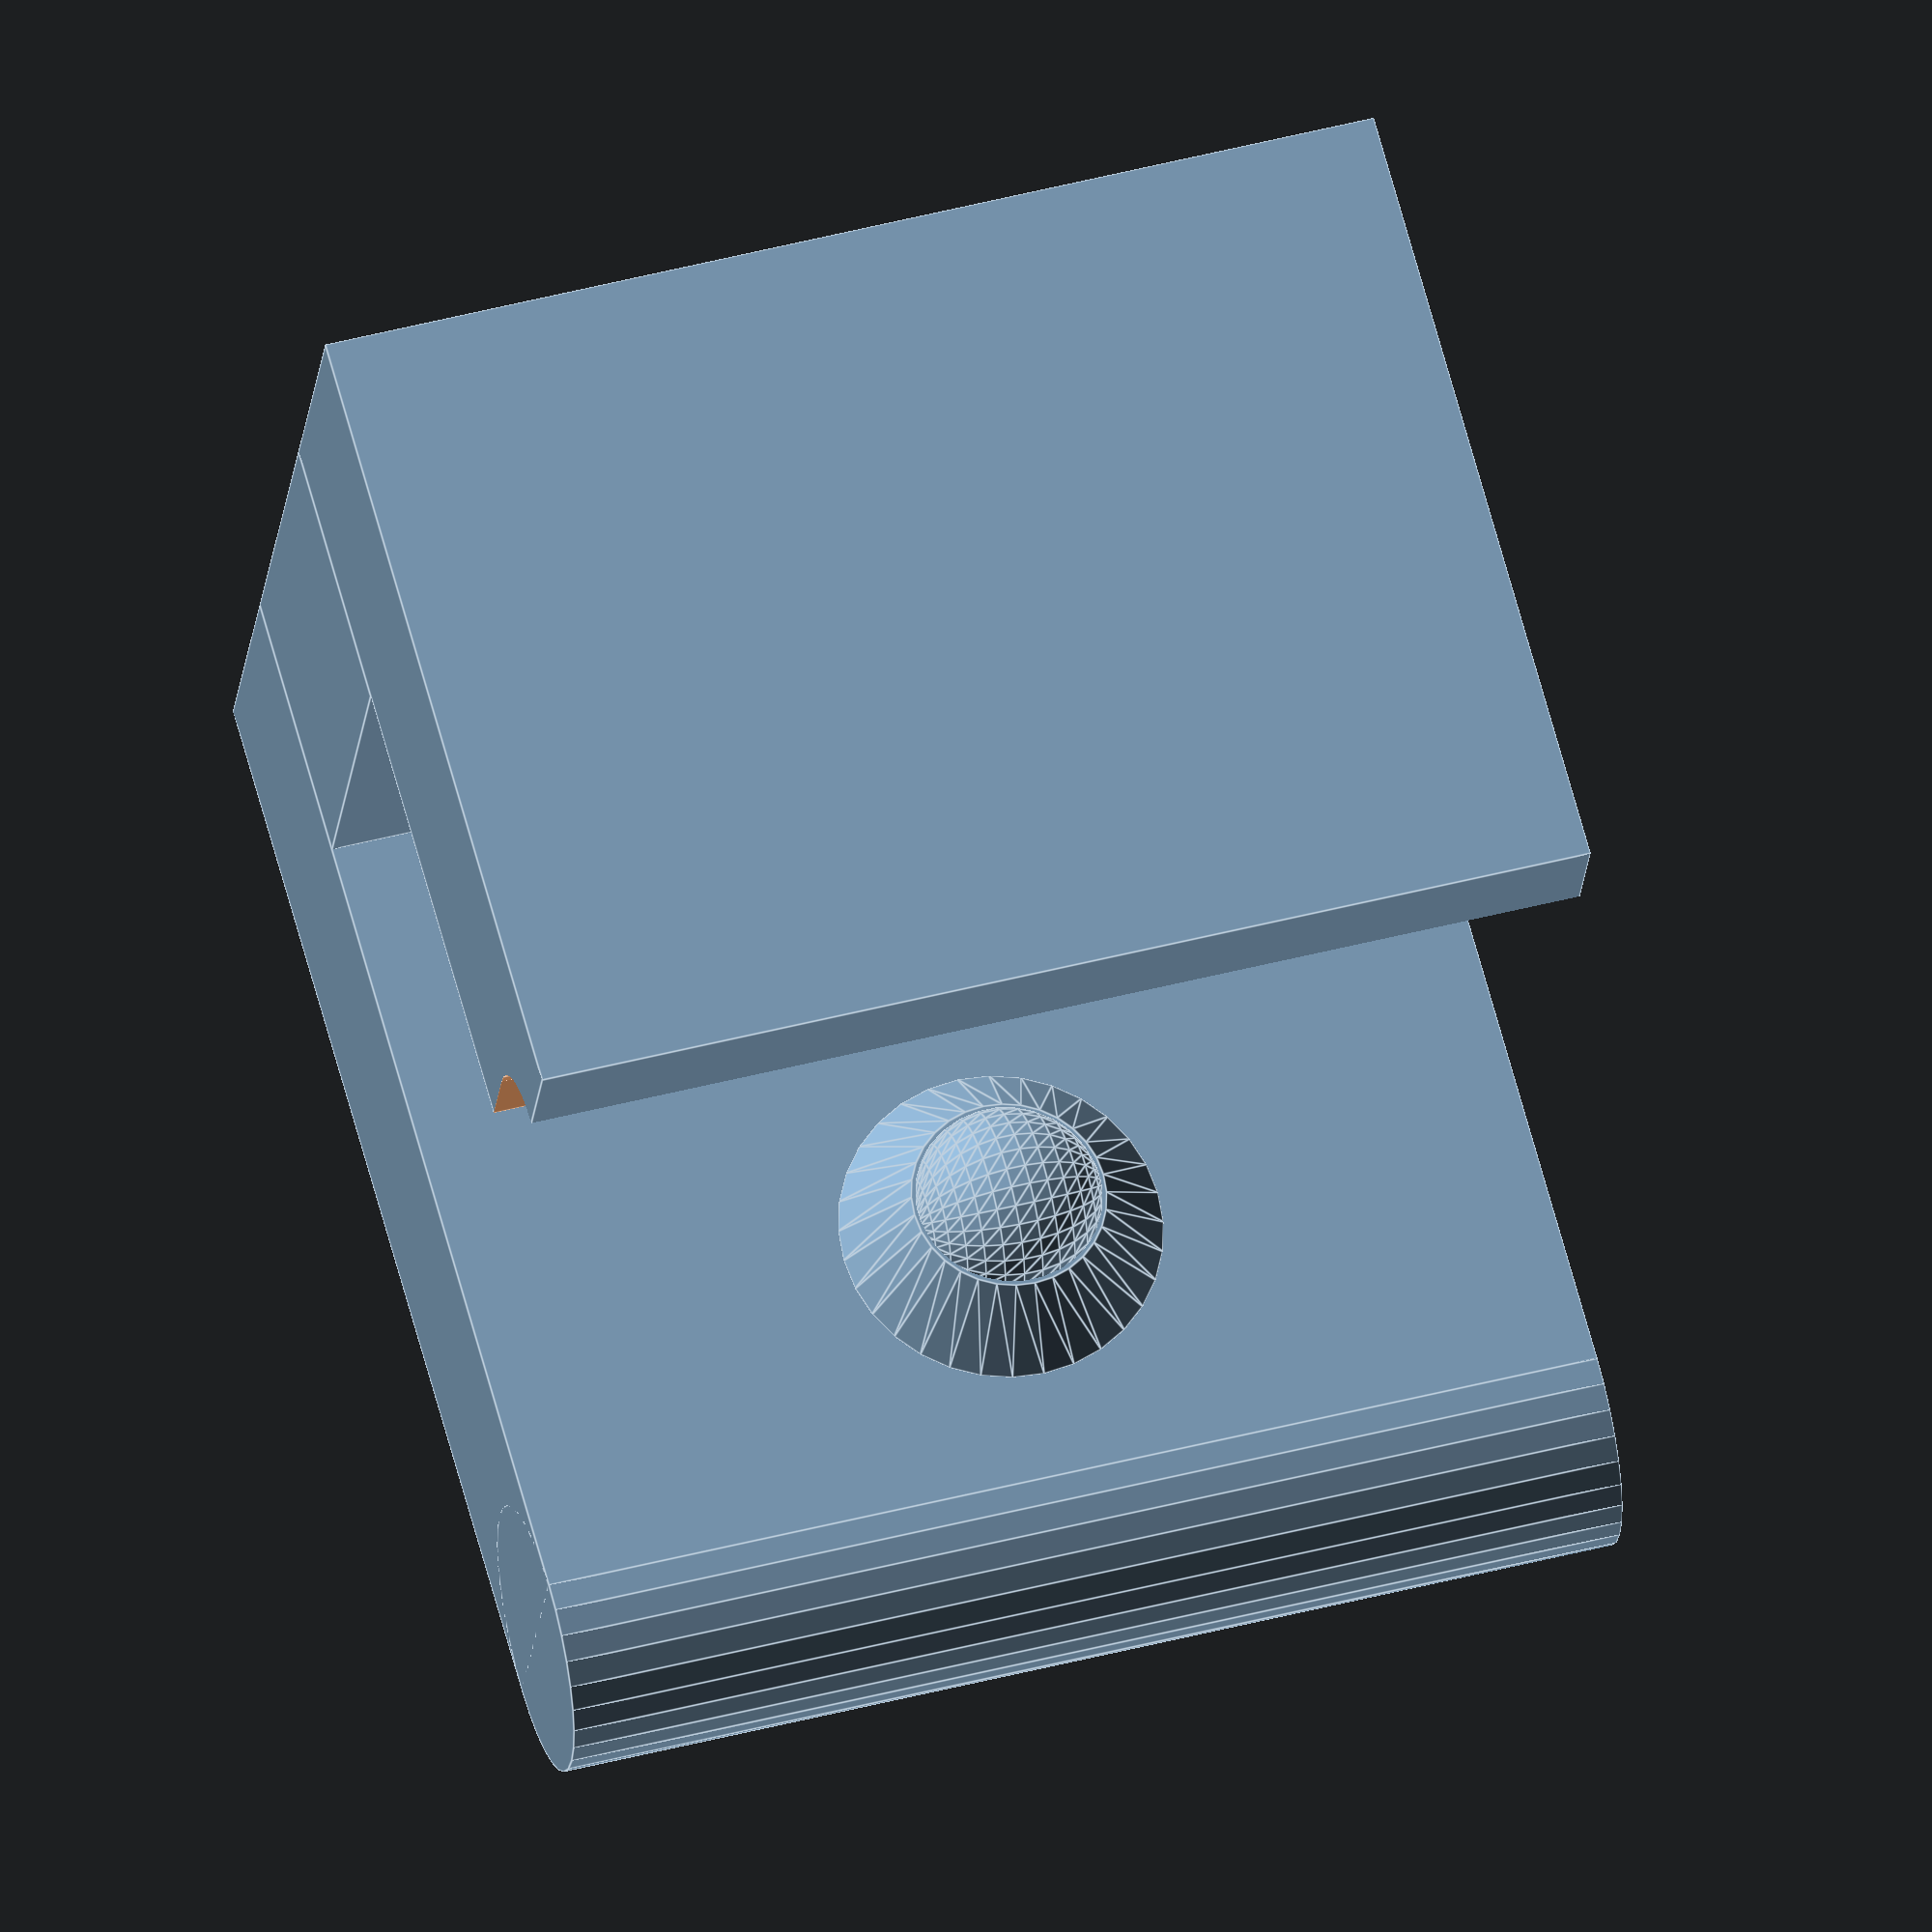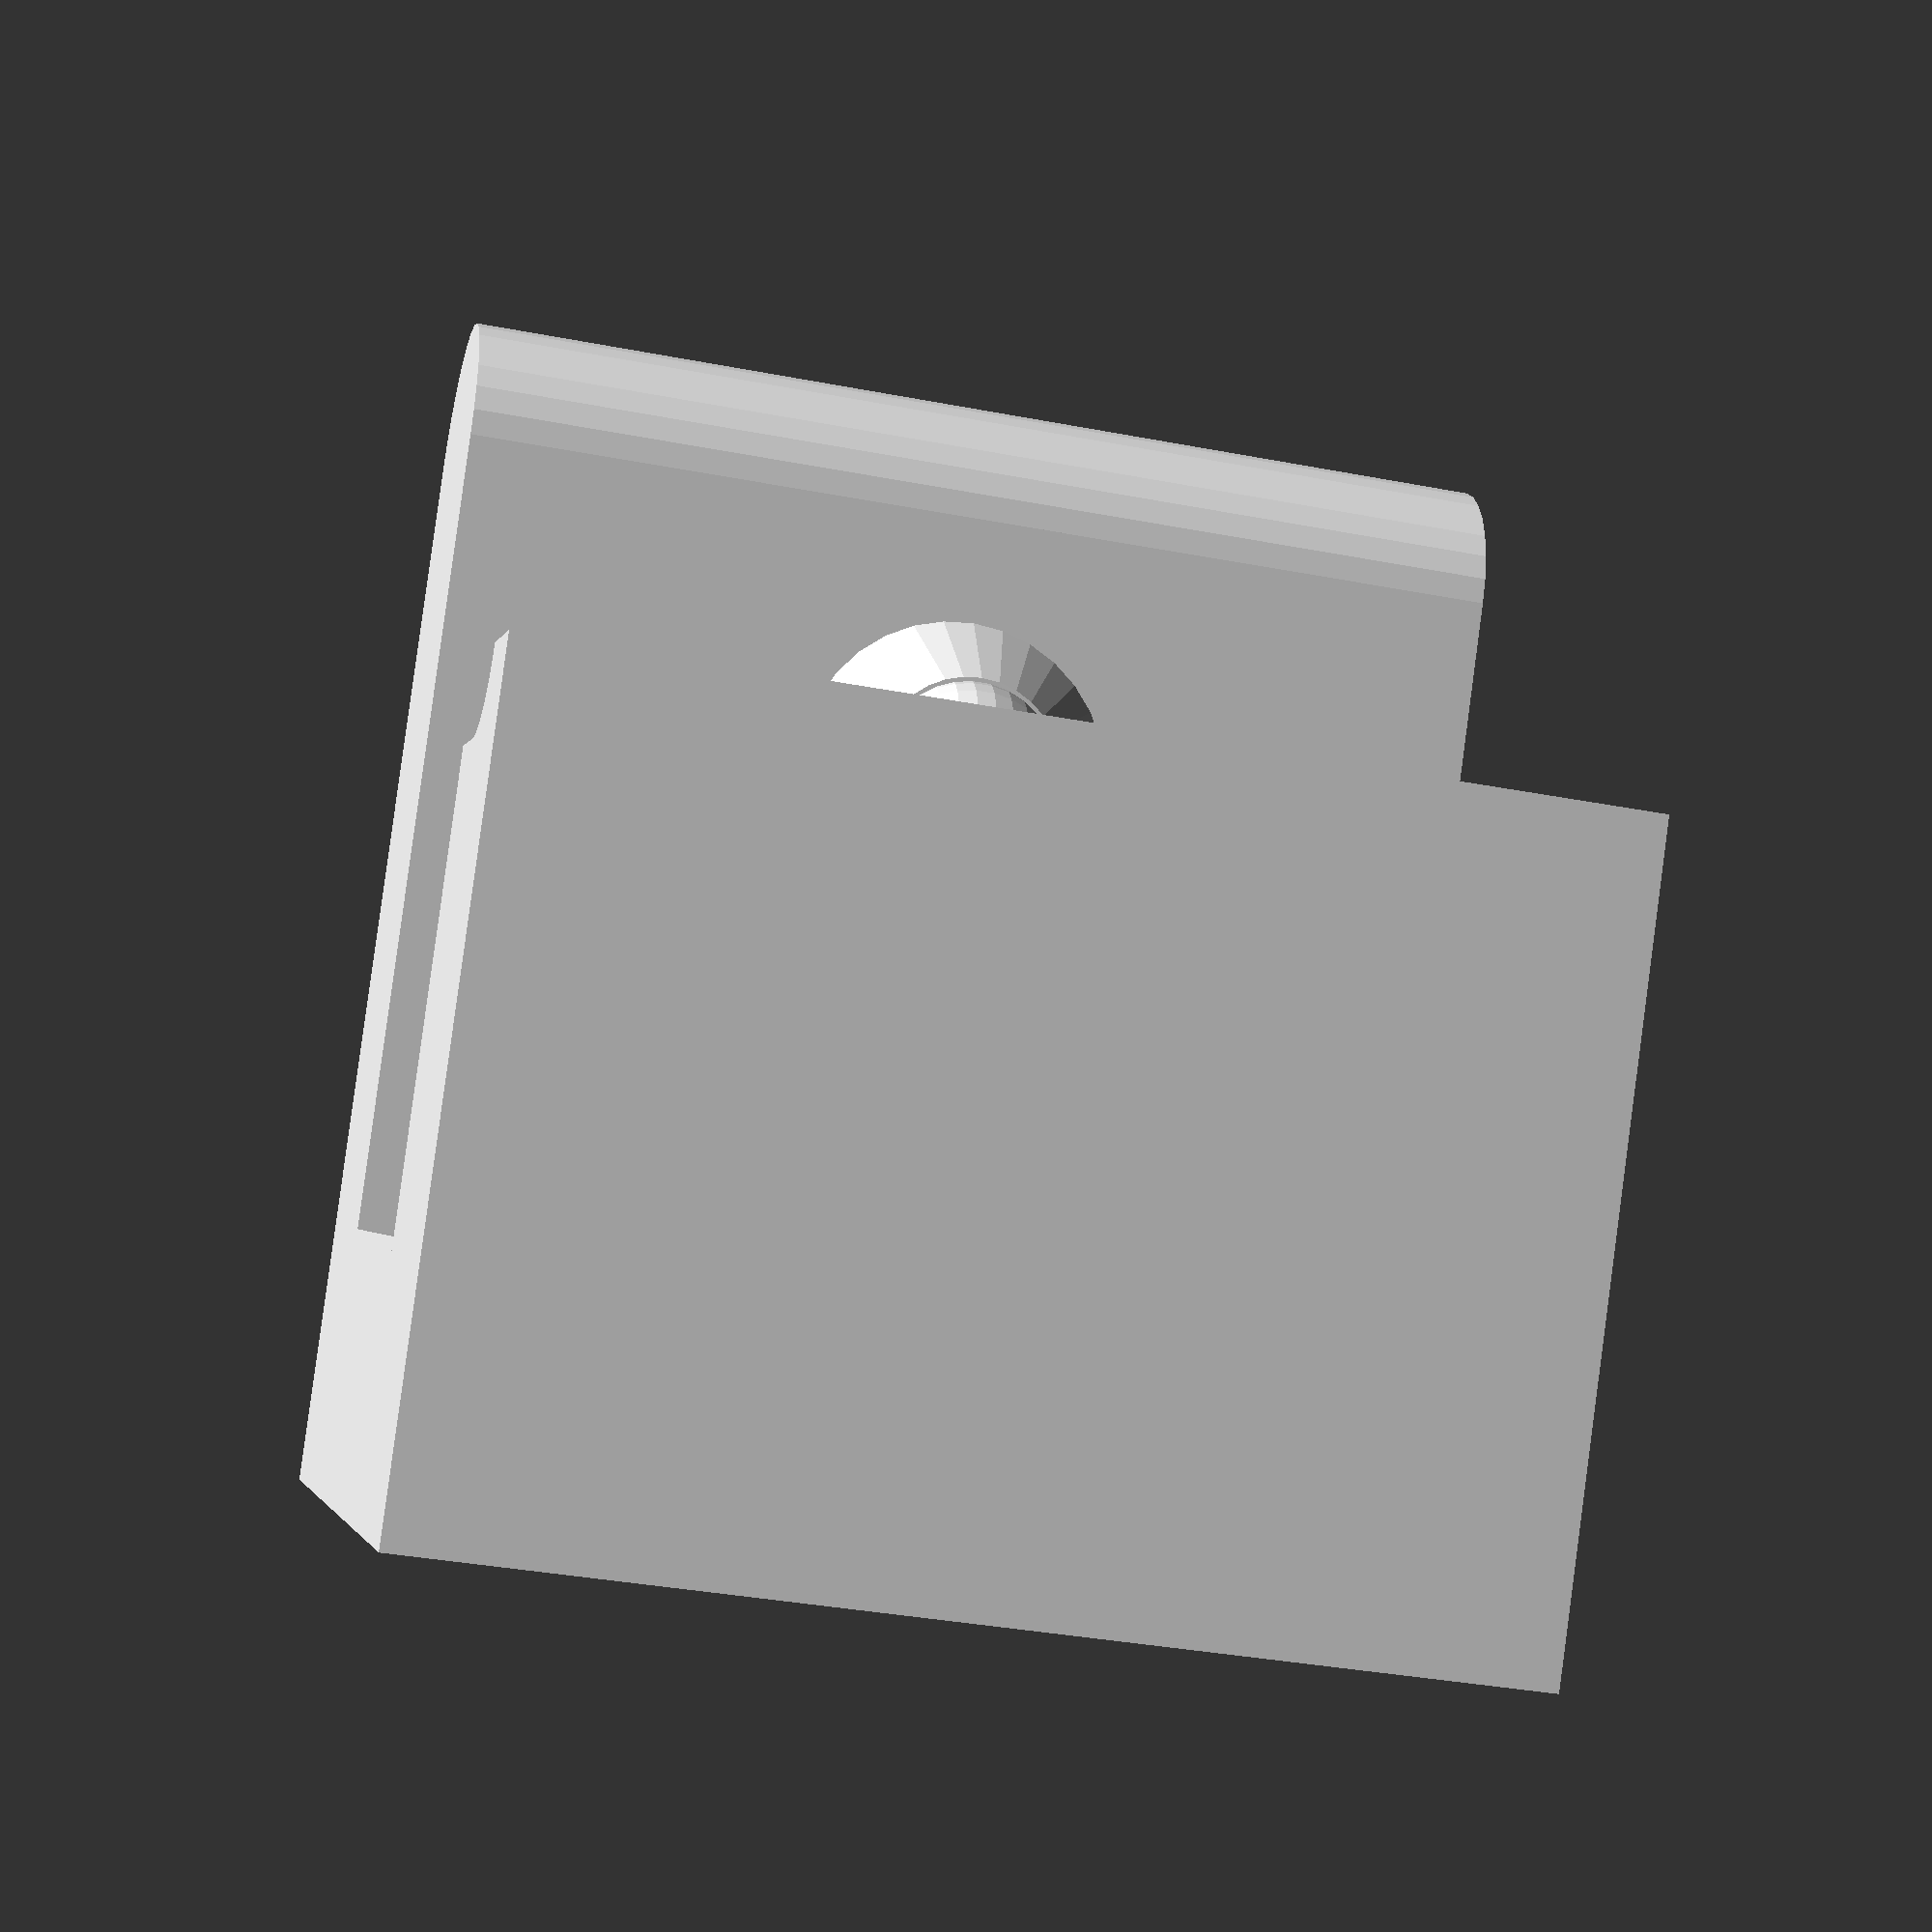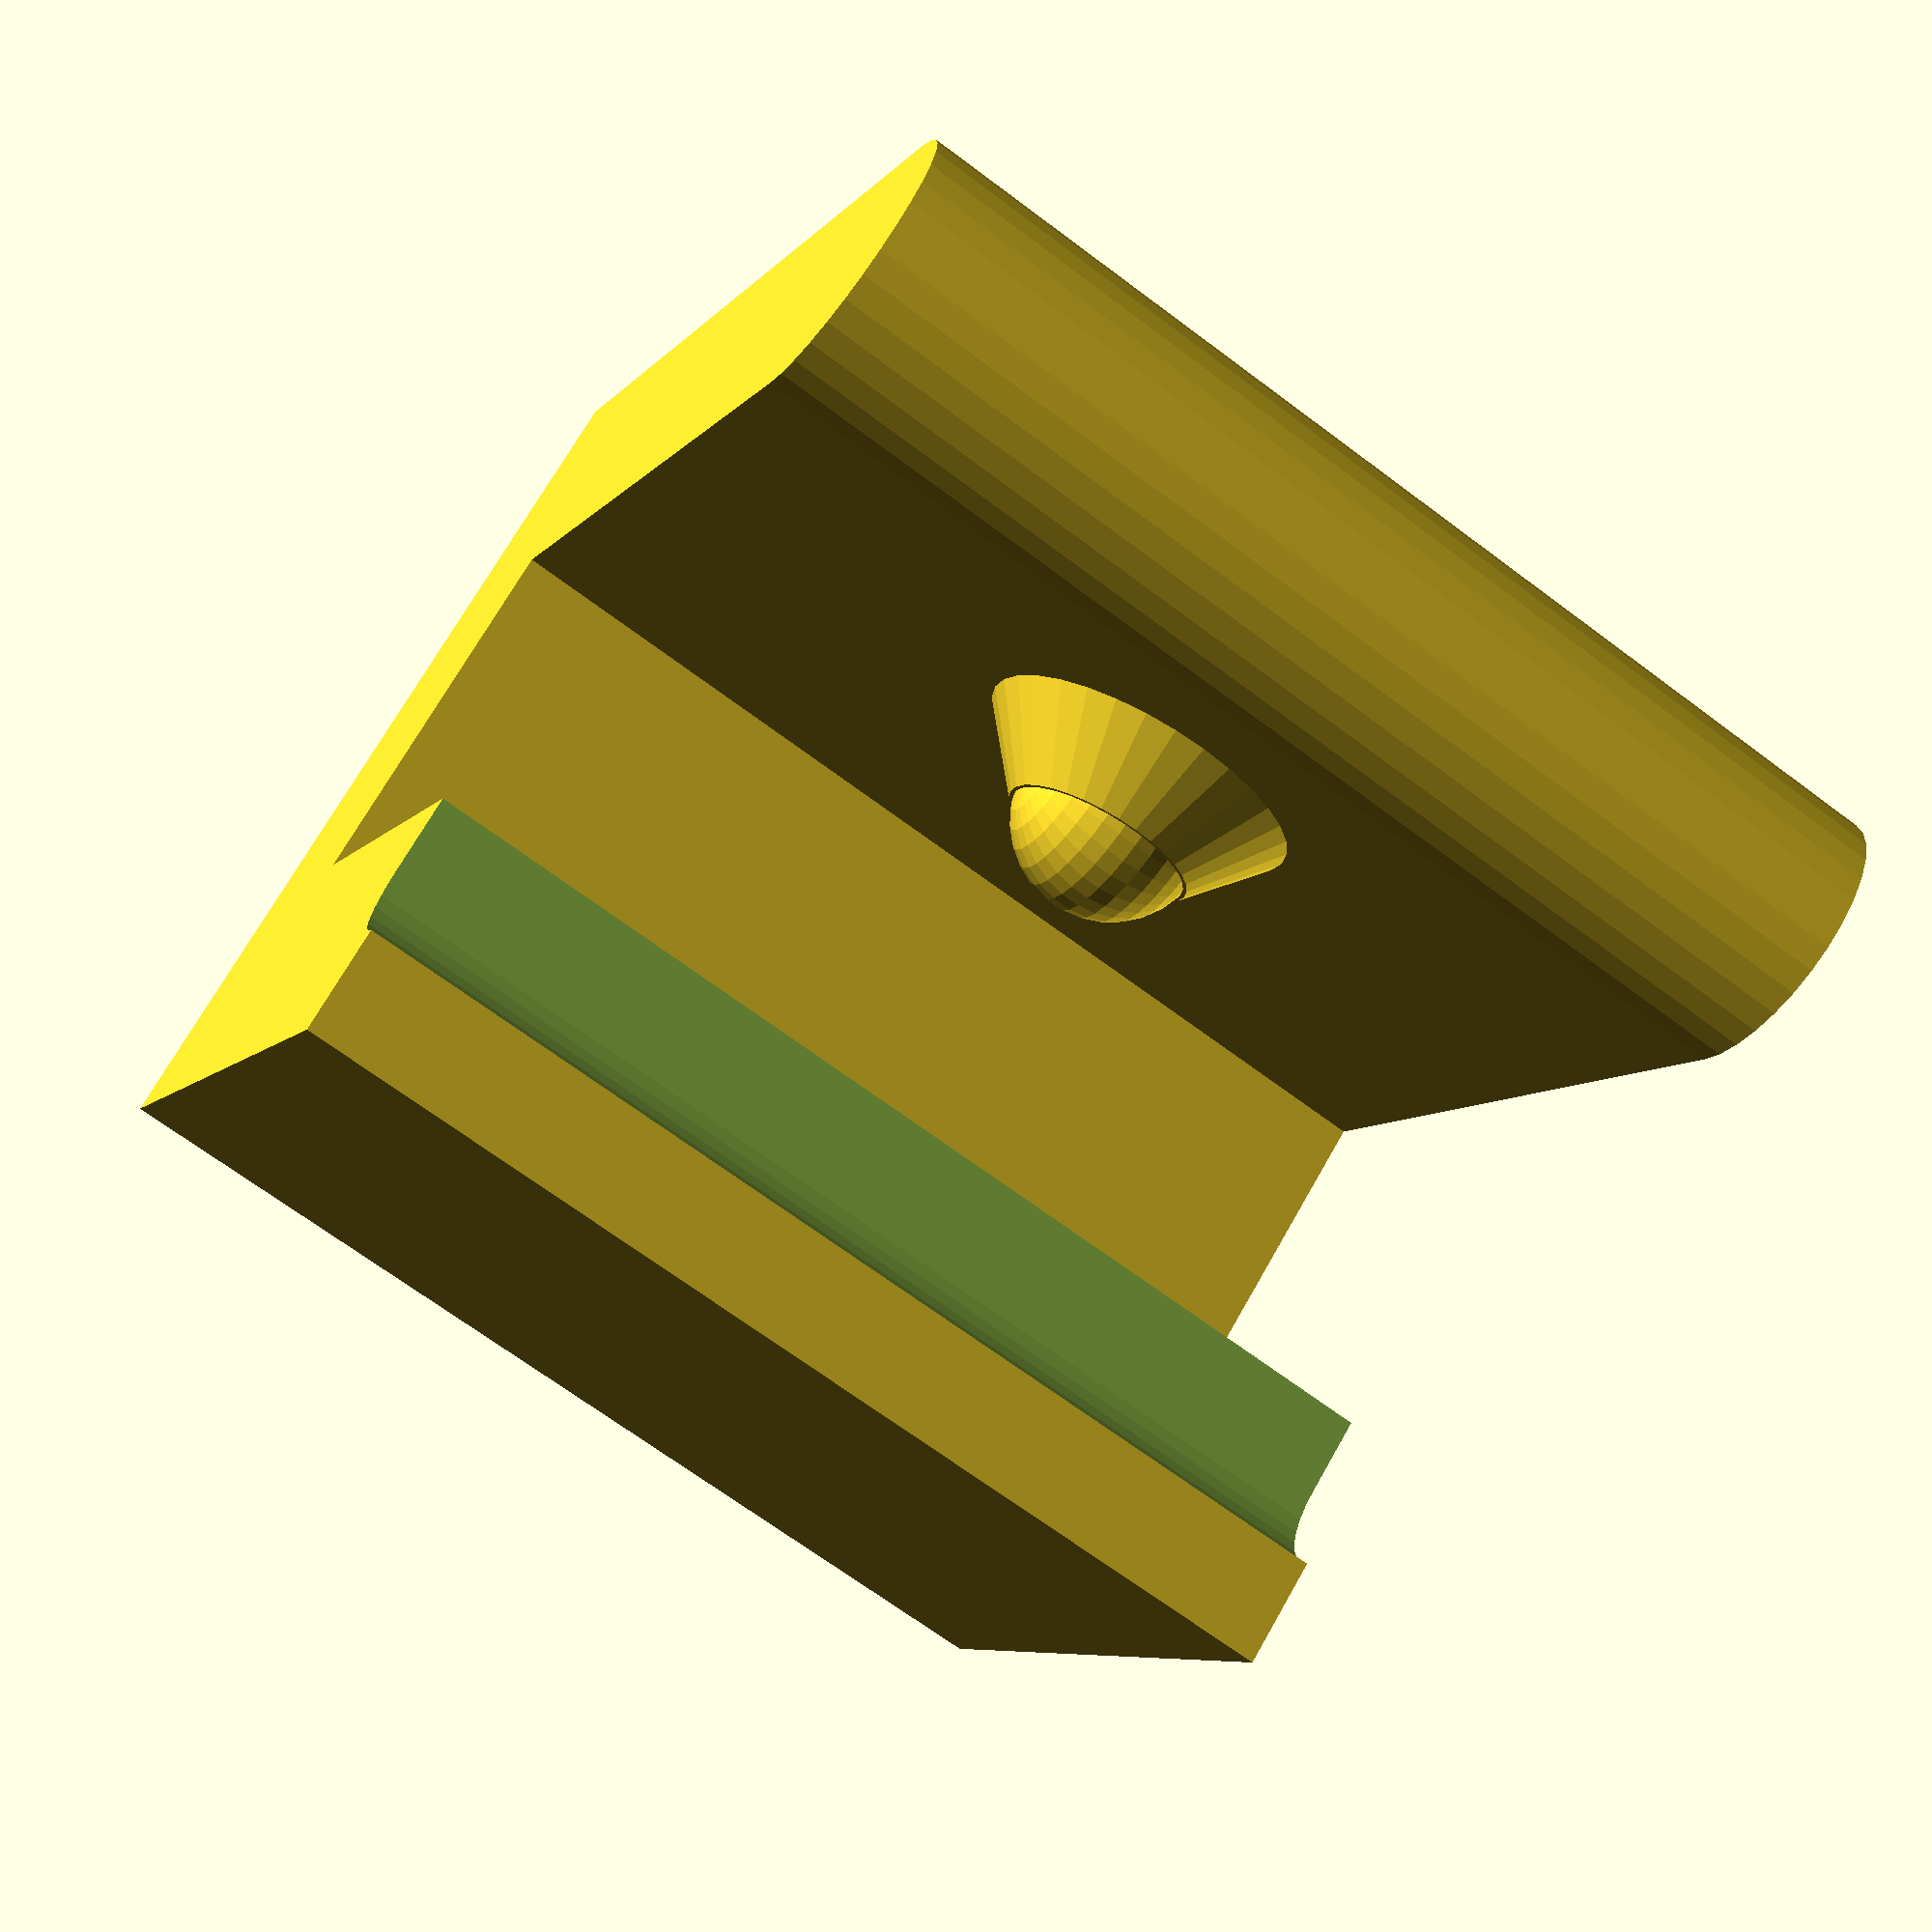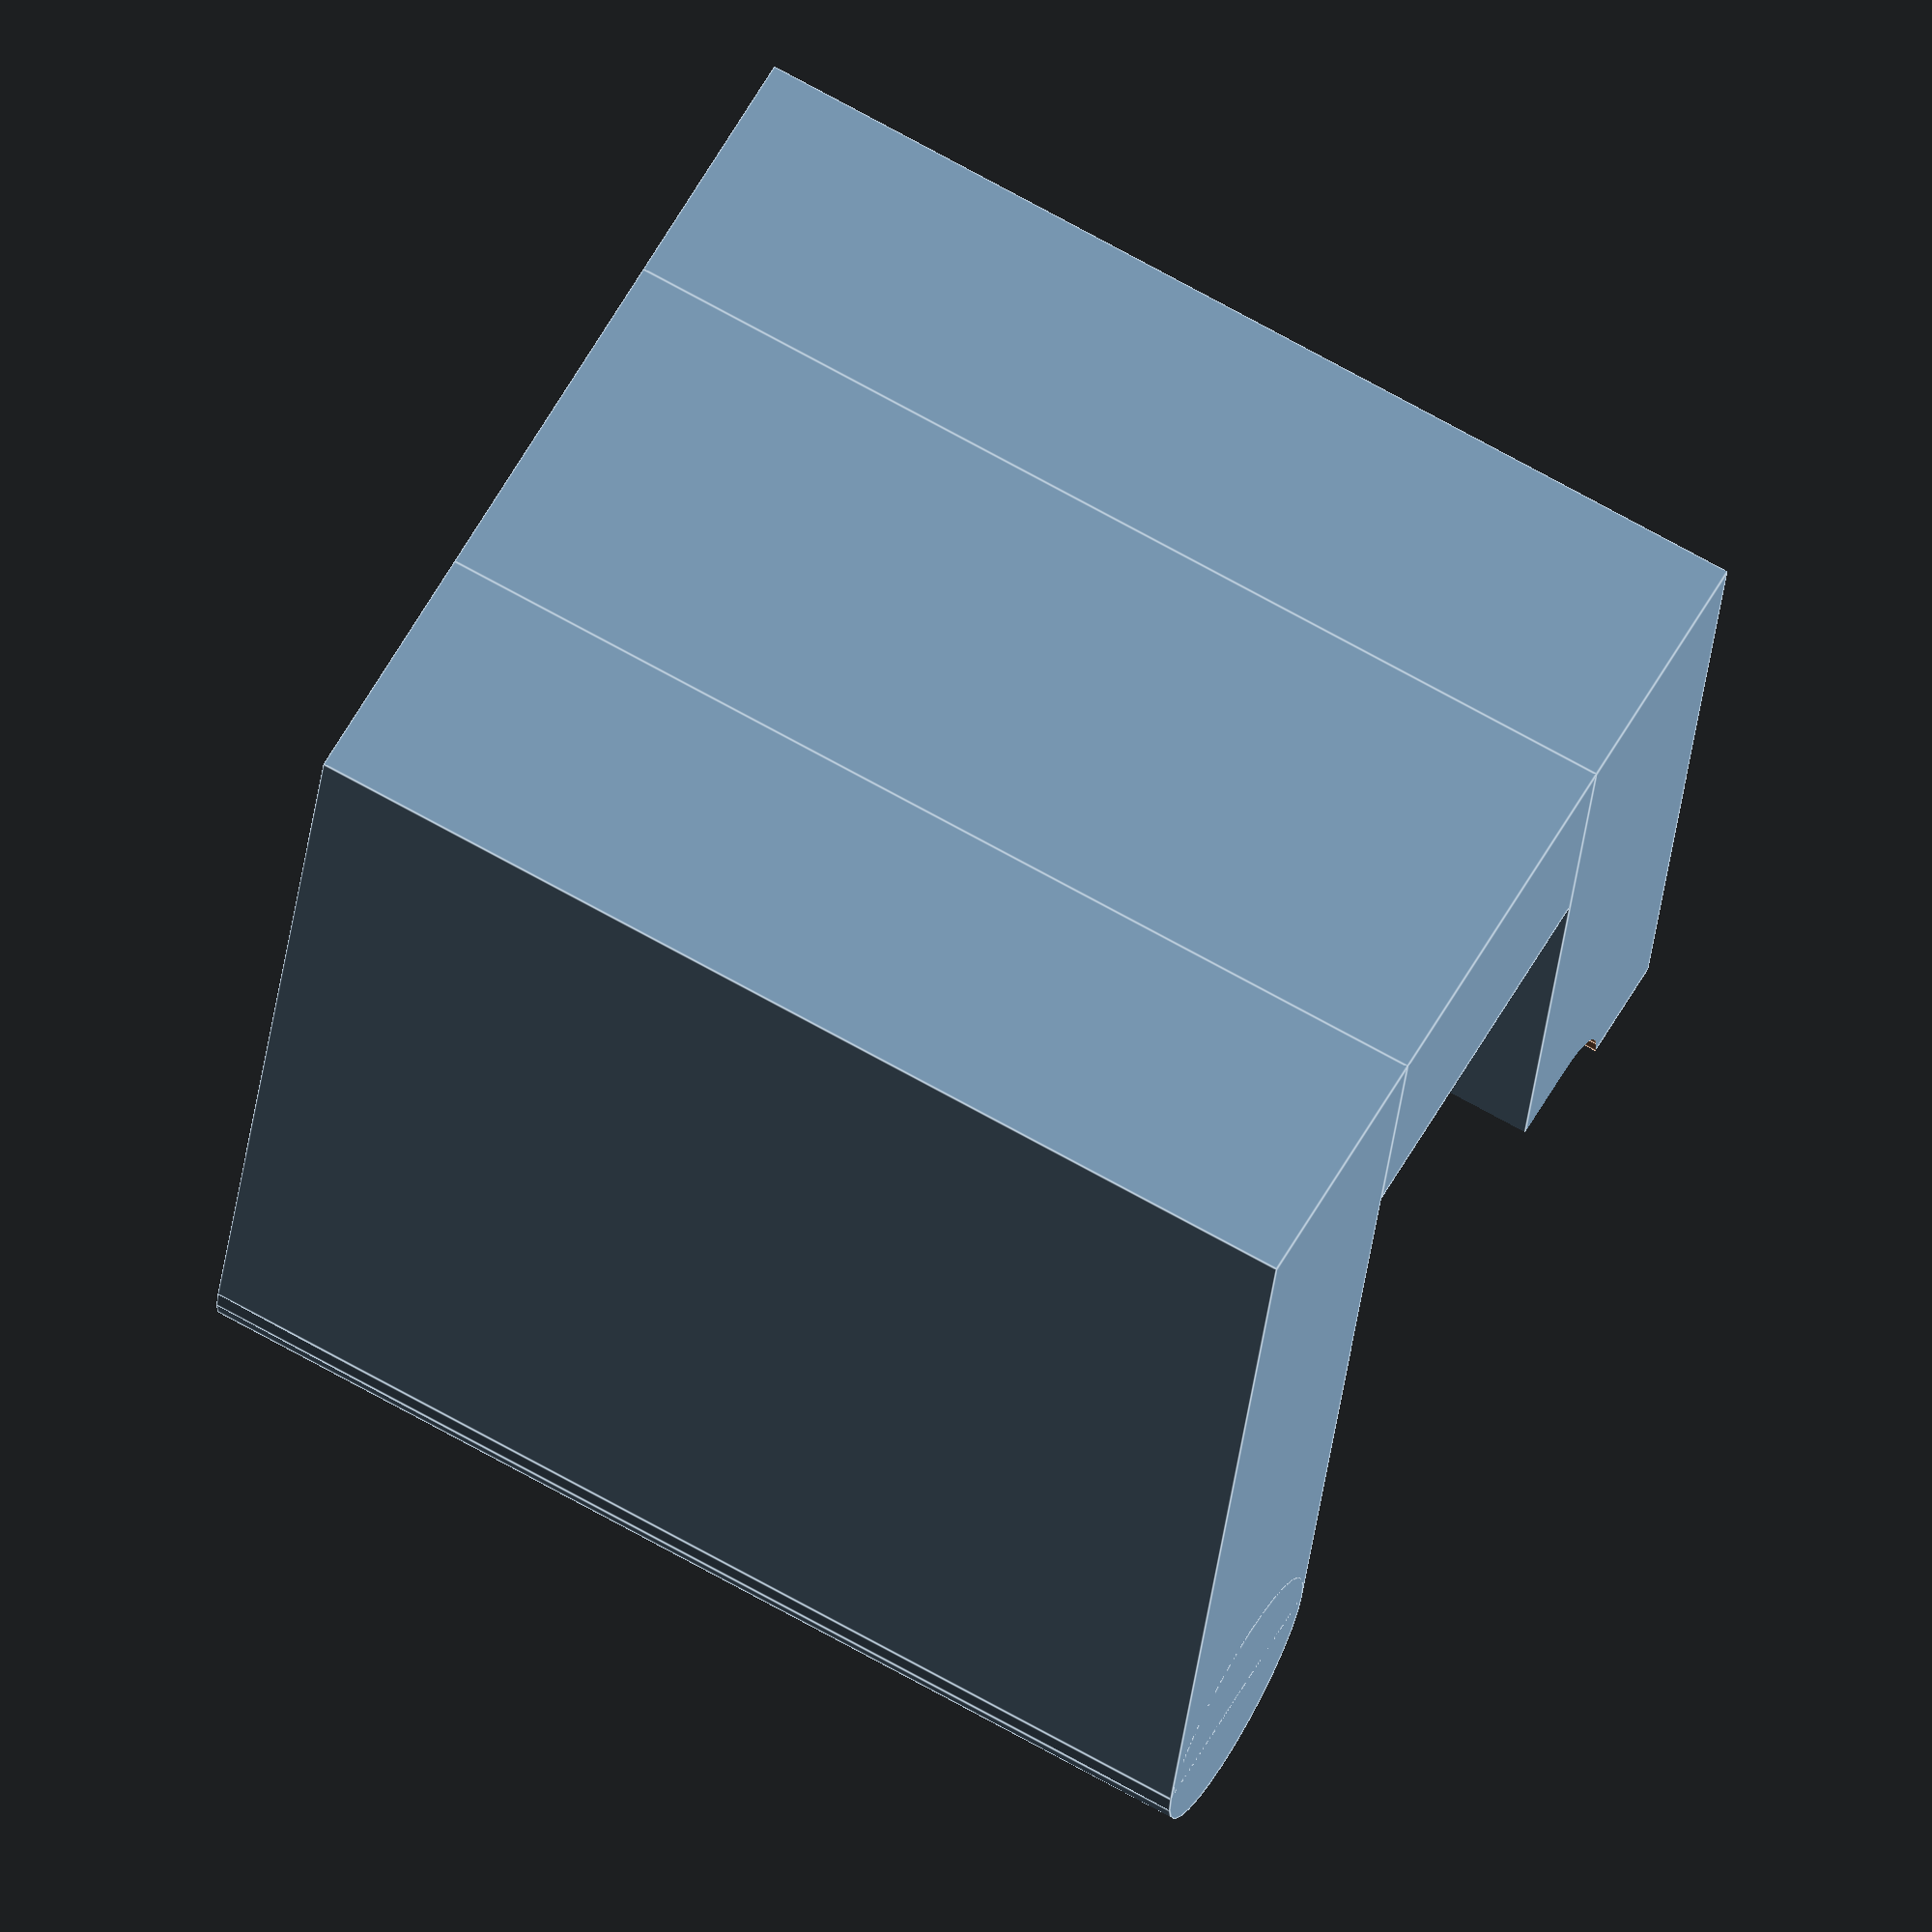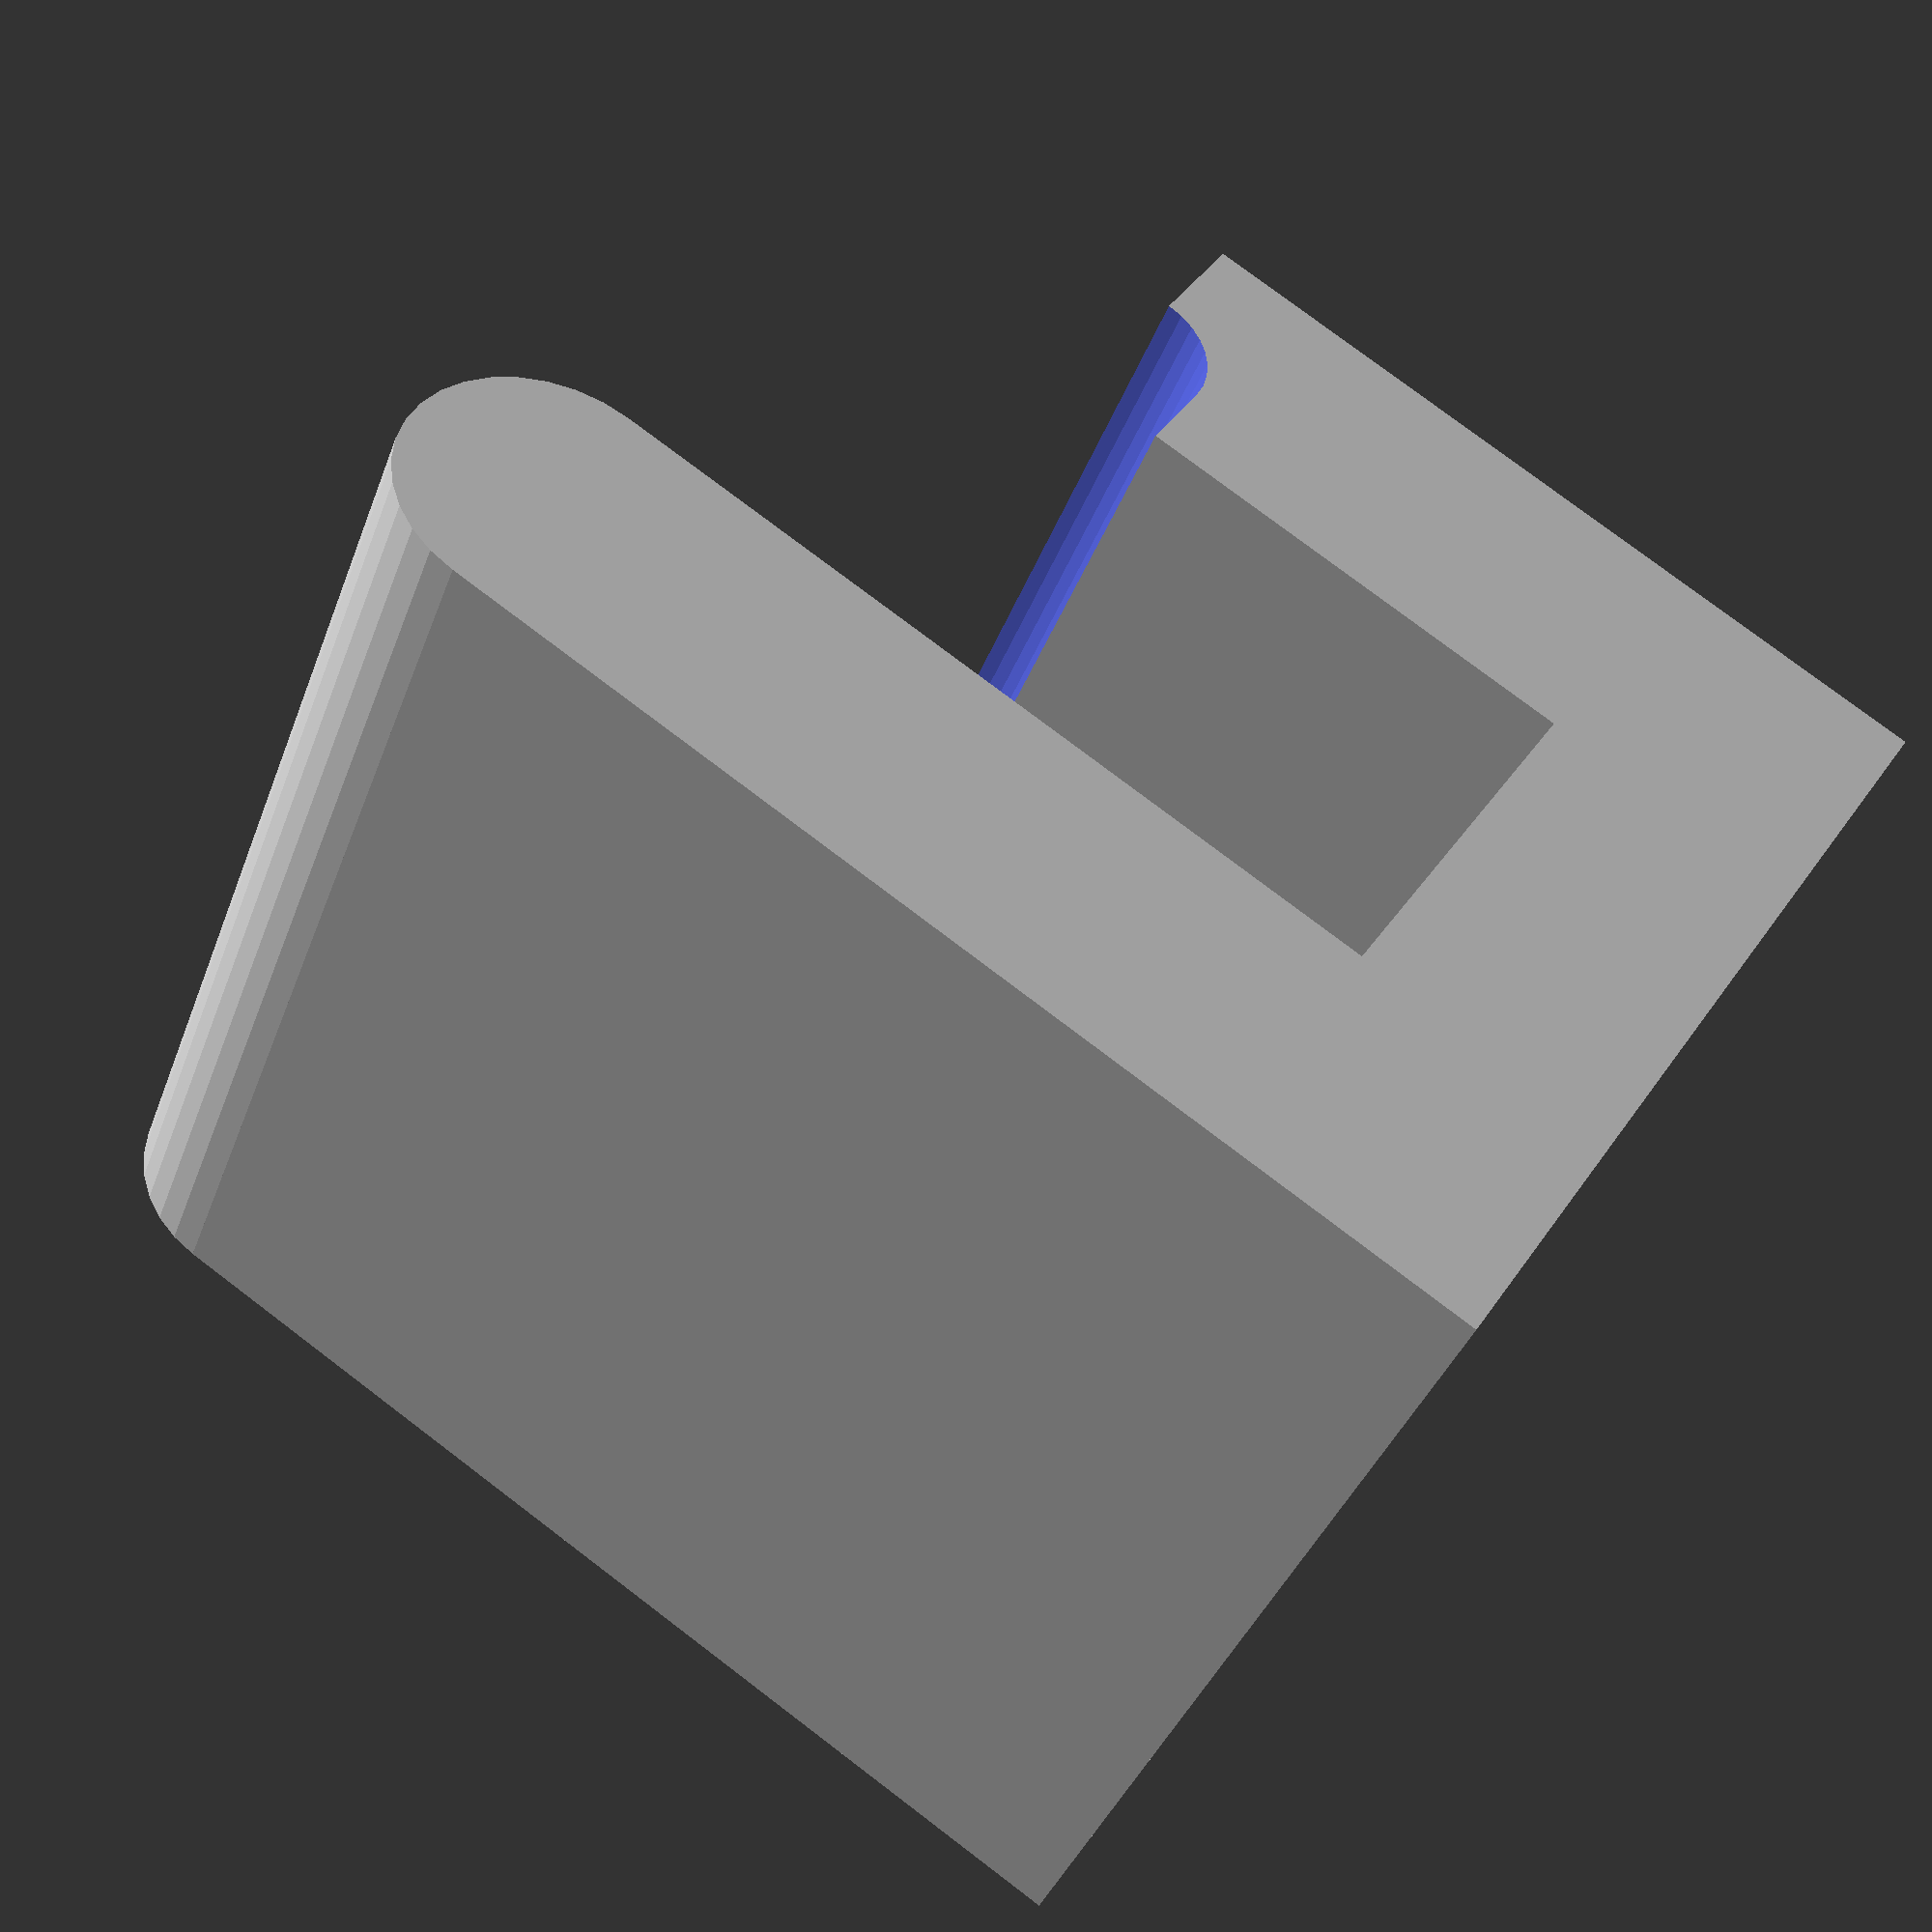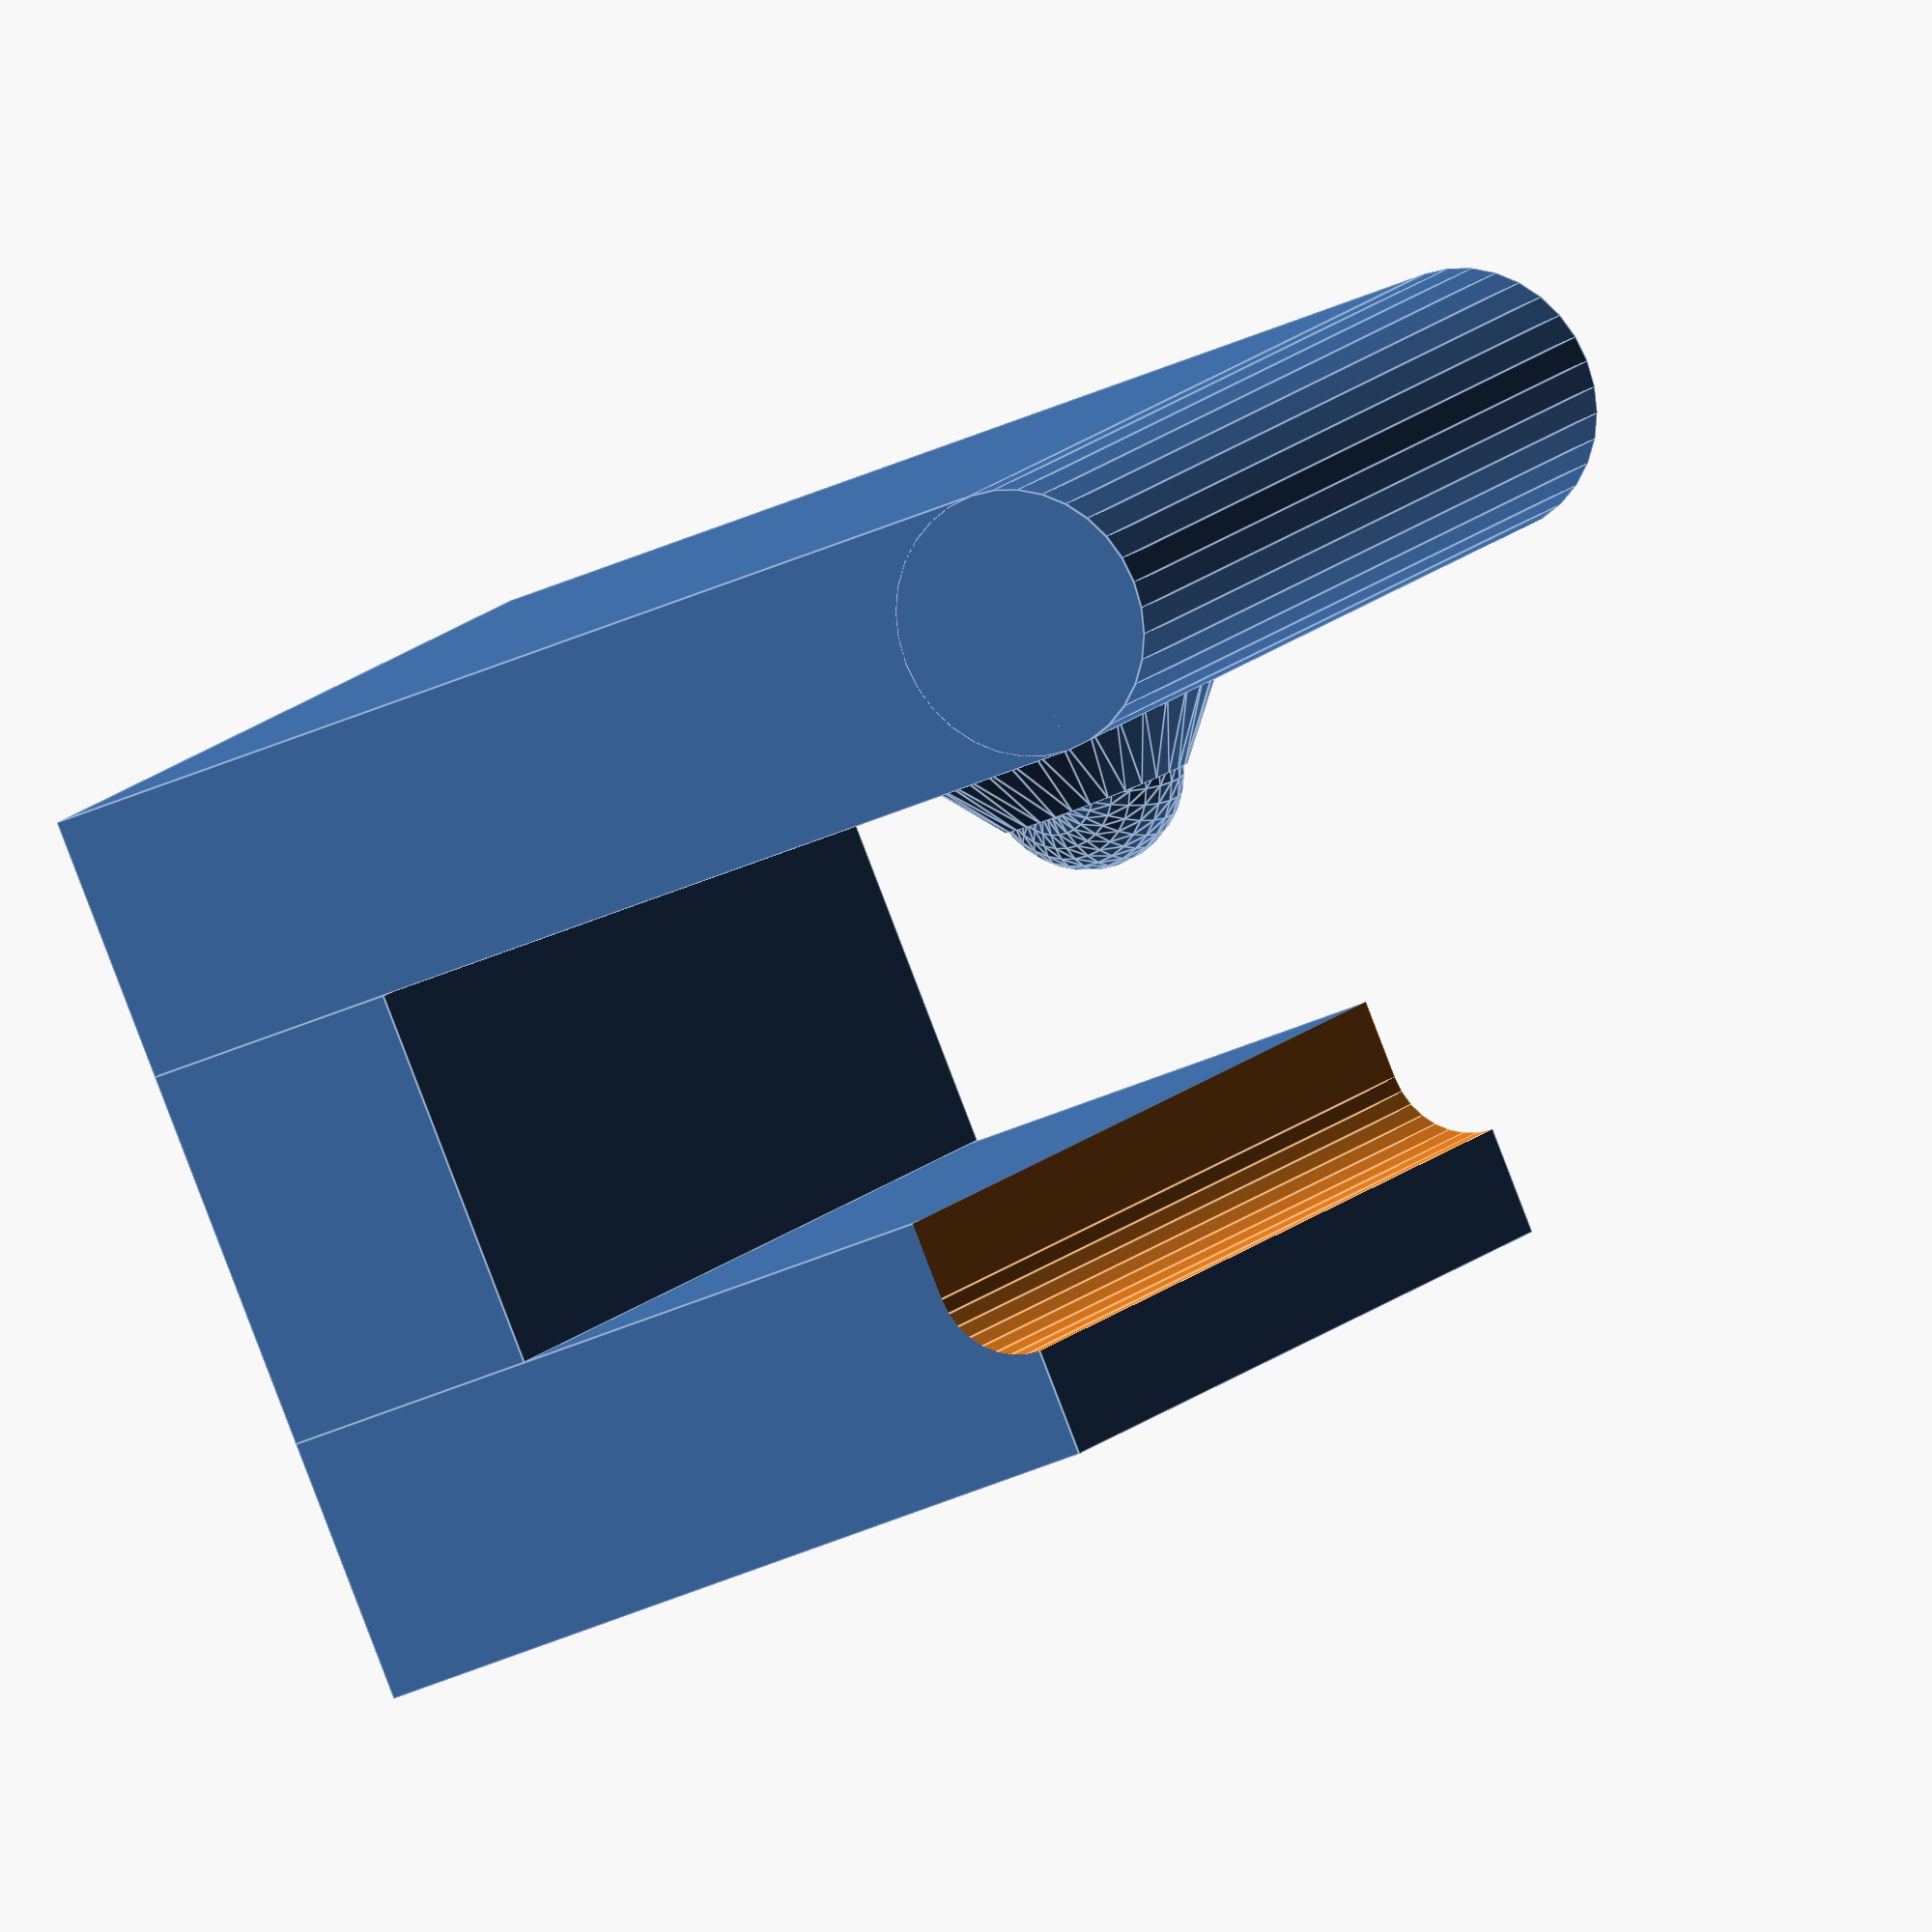
<openscad>
include <MCAD/2Dshapes.scad>

$fn=32;
t = 2.5;
h = 10;
cube([t,10,h]);
translate([t/2,10,0]) cylinder(r=t/2,h=h);
translate([t,t+5,h/2]) {
    rotate([0,90,0]) cylinder(r1=1.5,r2=0.9,h=0.75);
    translate([0.5,0,0]) sphere(r=0.9);
}
translate([t,0,0]) cube([3.6,t,h]);
translate([t+3.6,0,0]) {
    difference() {
        union() {
            cube([t,t+5,h]);
            translate([0,t+5,0])
                linear_extrude(h) donutSlice(0,t+0.75, 270,430);
        }
        translate([-0.01,t+5,-0.01]) {
            translate([0,-0.75,0]) cube([0.75,1.5,h+1]);
            translate([0.75,0,0]) cylinder(r=0.75,h=h+1);
        }
        translate([0,5+t*2,-0.01]) cube([20,2,h+1]);
    }
}
</openscad>
<views>
elev=312.7 azim=249.6 roll=253.6 proj=o view=edges
elev=35.5 azim=32.6 roll=75.7 proj=p view=solid
elev=248.0 azim=325.2 roll=127.0 proj=p view=wireframe
elev=289.2 azim=168.6 roll=119.3 proj=o view=edges
elev=38.2 azim=302.6 roll=341.1 proj=p view=wireframe
elev=167.1 azim=246.8 roll=155.5 proj=o view=edges
</views>
